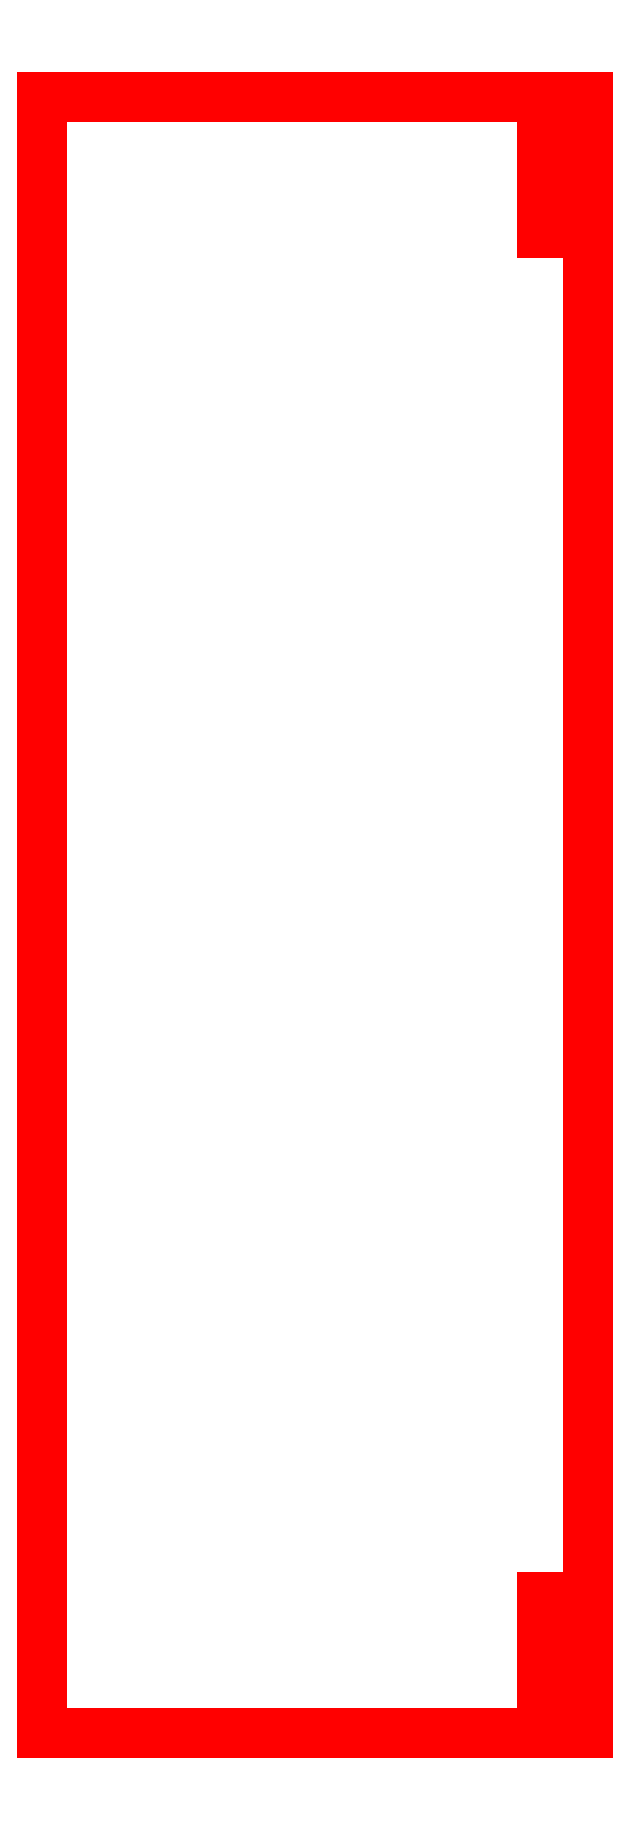
<metadata>
{"format":"dxf","ext":"dxf","renderer":"ezdxf+matplotlib","layout":"modelspace","background":"white","min_lineweight":24,"dpi":150}
</metadata>
<code>
0
SECTION
2
ENTITIES
0
LINE
8
1
10
6.005
20
-0.00657
30
0
11
6.005
21
17.99
31
0
0
LINE
8
1
10
6.005
20
17.99
30
0
11
0.005012
21
17.99
31
0
0
LINE
8
1
10
0.005012
20
17.99
30
0
11
0.005012
21
-0.00657
31
0
0
LINE
8
1
10
0.005012
20
-0.00657
30
0
11
6.005
21
-0.00657
31
0
0
LINE
8
1
10
6.005
20
-0.00657
30
0
11
6.005
21
1.493
31
0
0
LINE
8
1
10
6.005
20
1.493
30
0
11
5.505
21
1.493
31
0
0
LINE
8
1
10
5.505
20
1.493
30
0
11
5.505
21
-0.00657
31
0
0
LINE
8
1
10
5.505
20
-0.00657
30
0
11
6.005
21
-0.00657
31
0
0
LINE
8
1
10
6.005
20
17.99
30
0
11
6.005
21
16.49
31
0
0
LINE
8
1
10
6.005
20
16.49
30
0
11
5.505
21
16.49
31
0
0
LINE
8
1
10
5.505
20
16.49
30
0
11
5.505
21
17.99
31
0
0
LINE
8
1
10
5.505
20
17.99
30
0
11
6.005
21
17.99
31
0
0
ENDSEC
0
EOF

</code>
